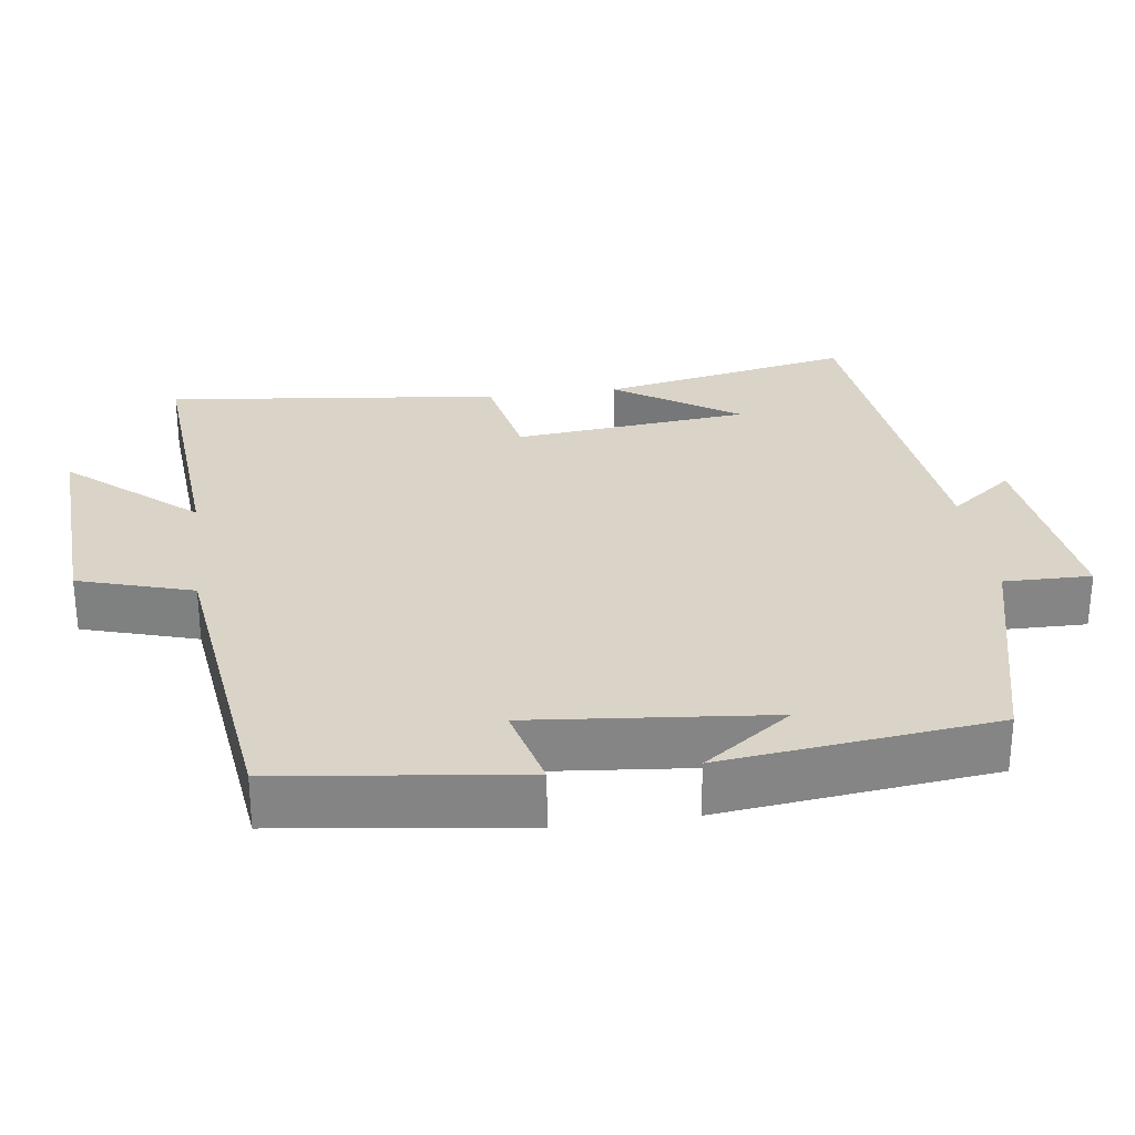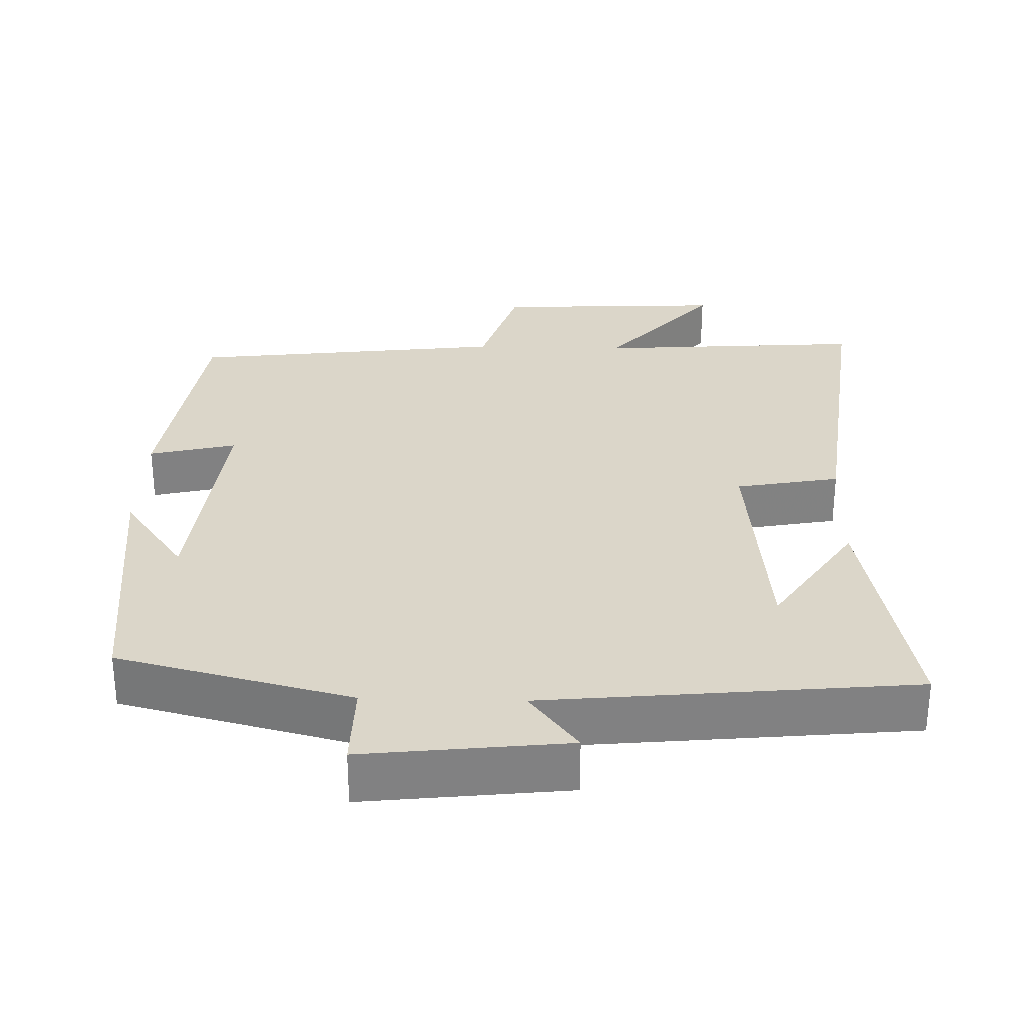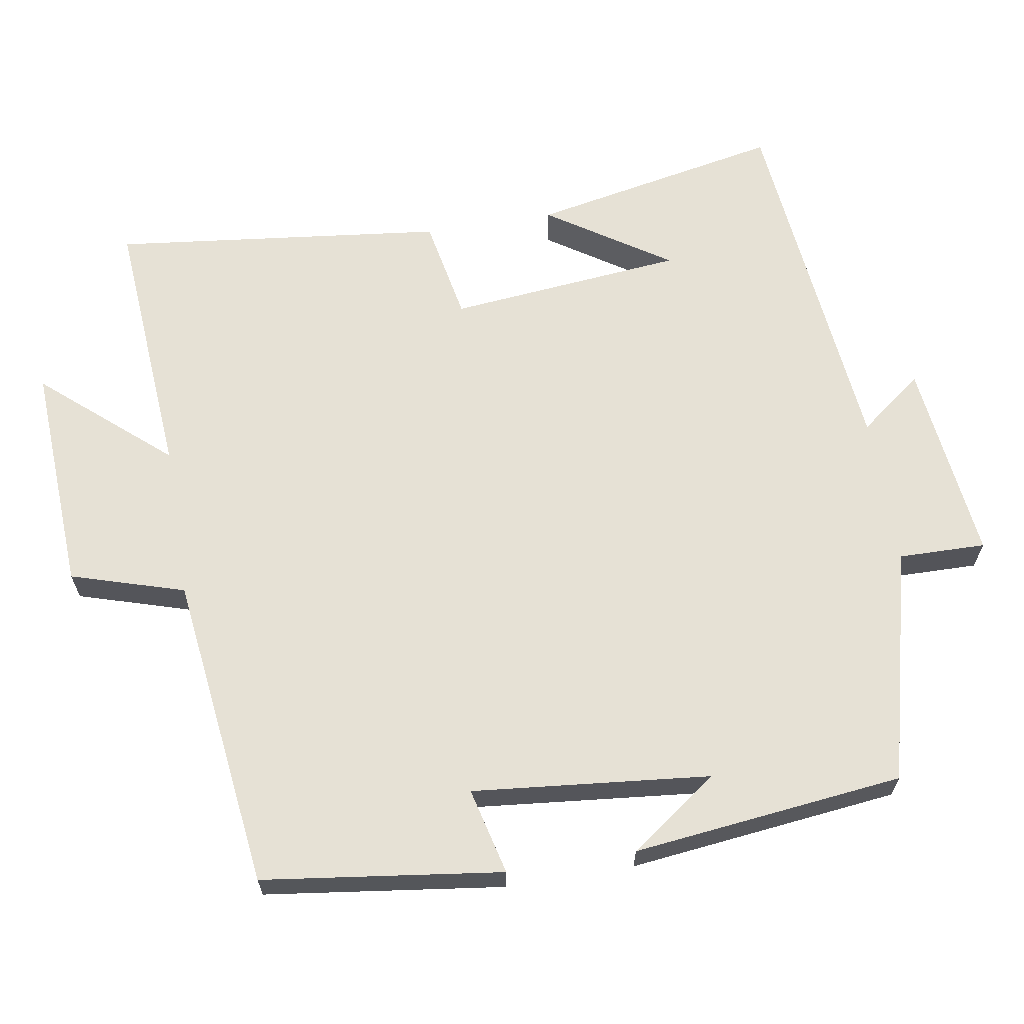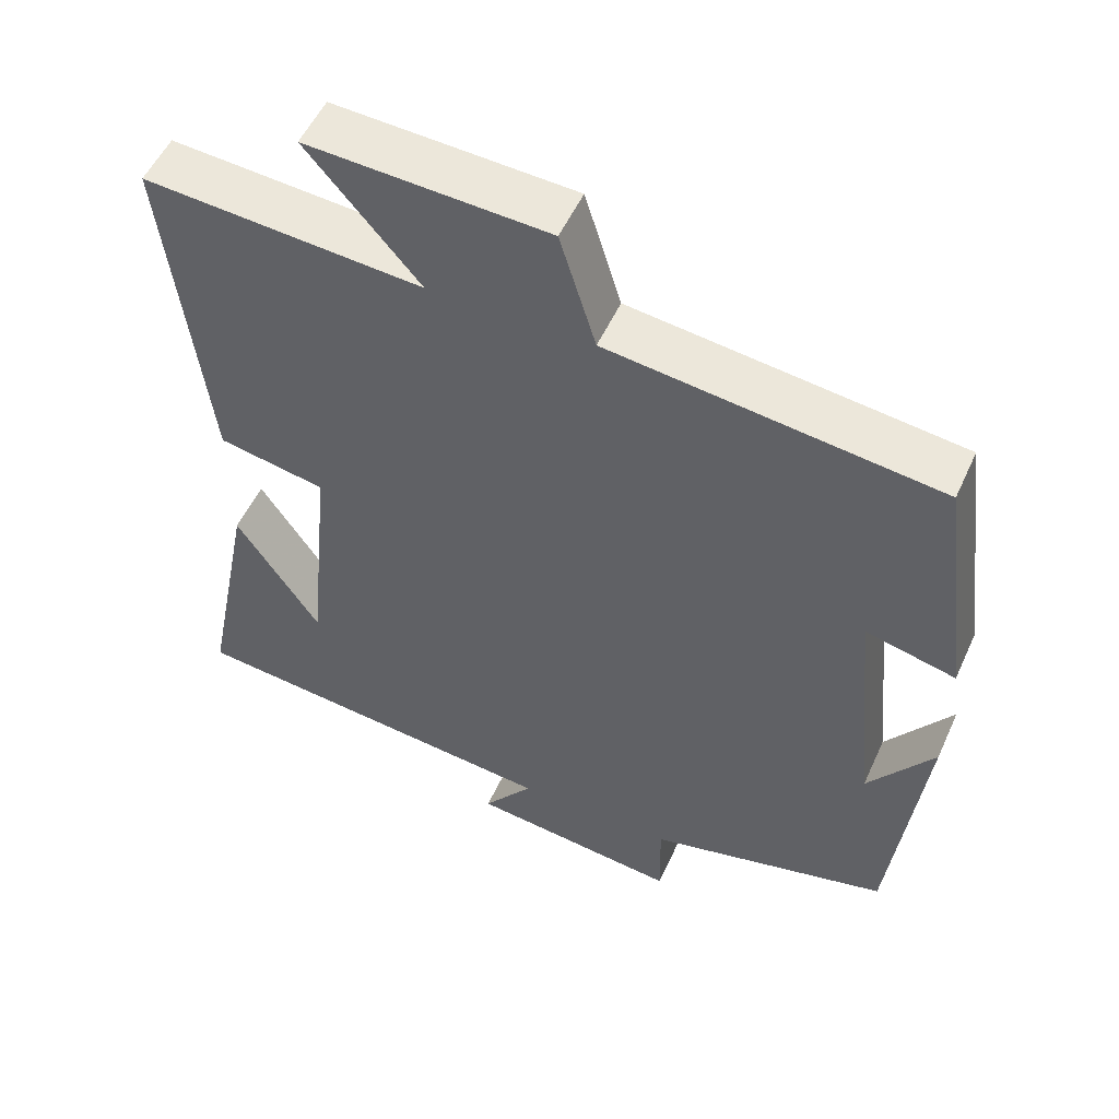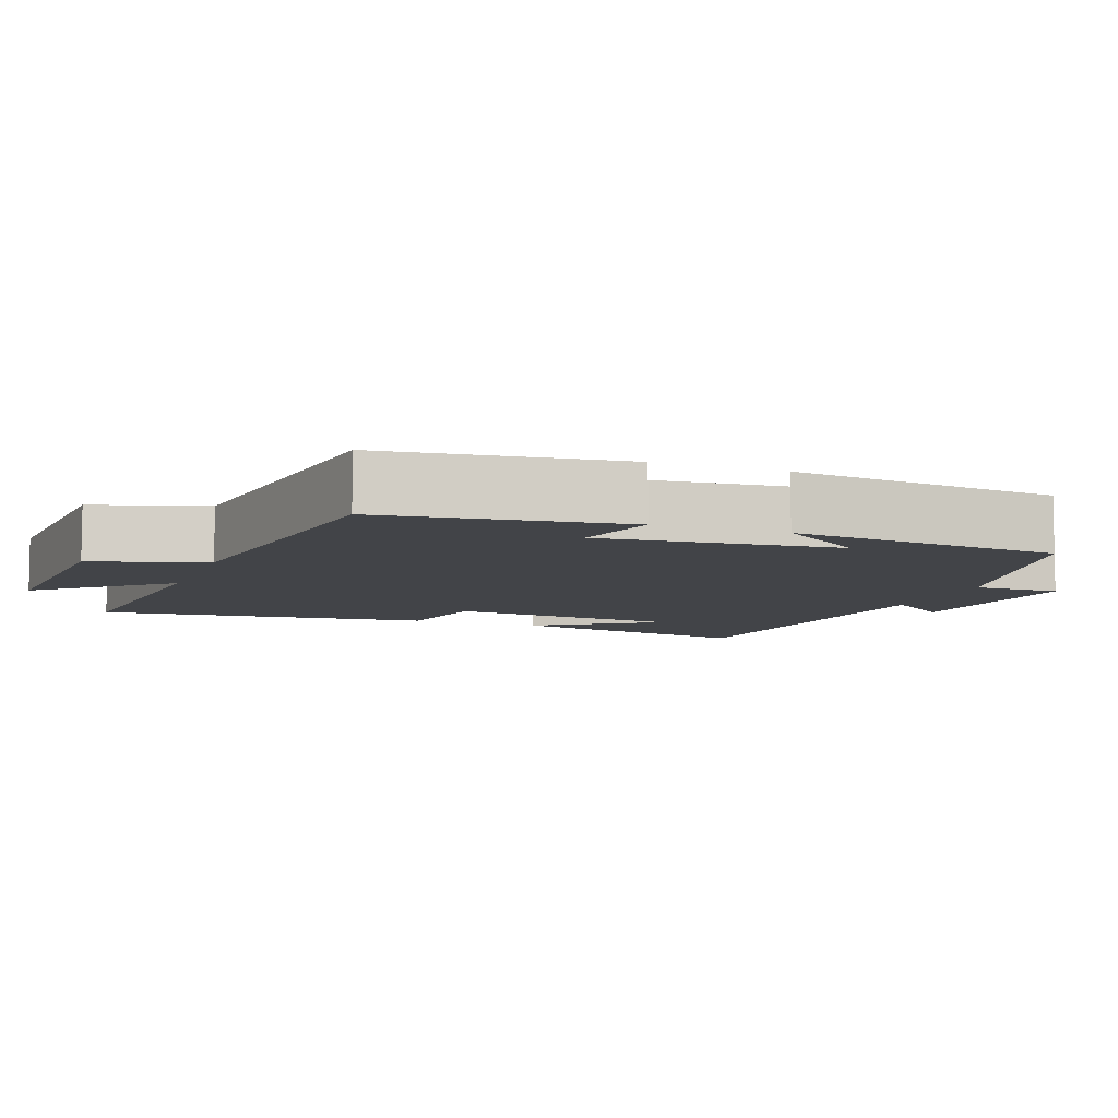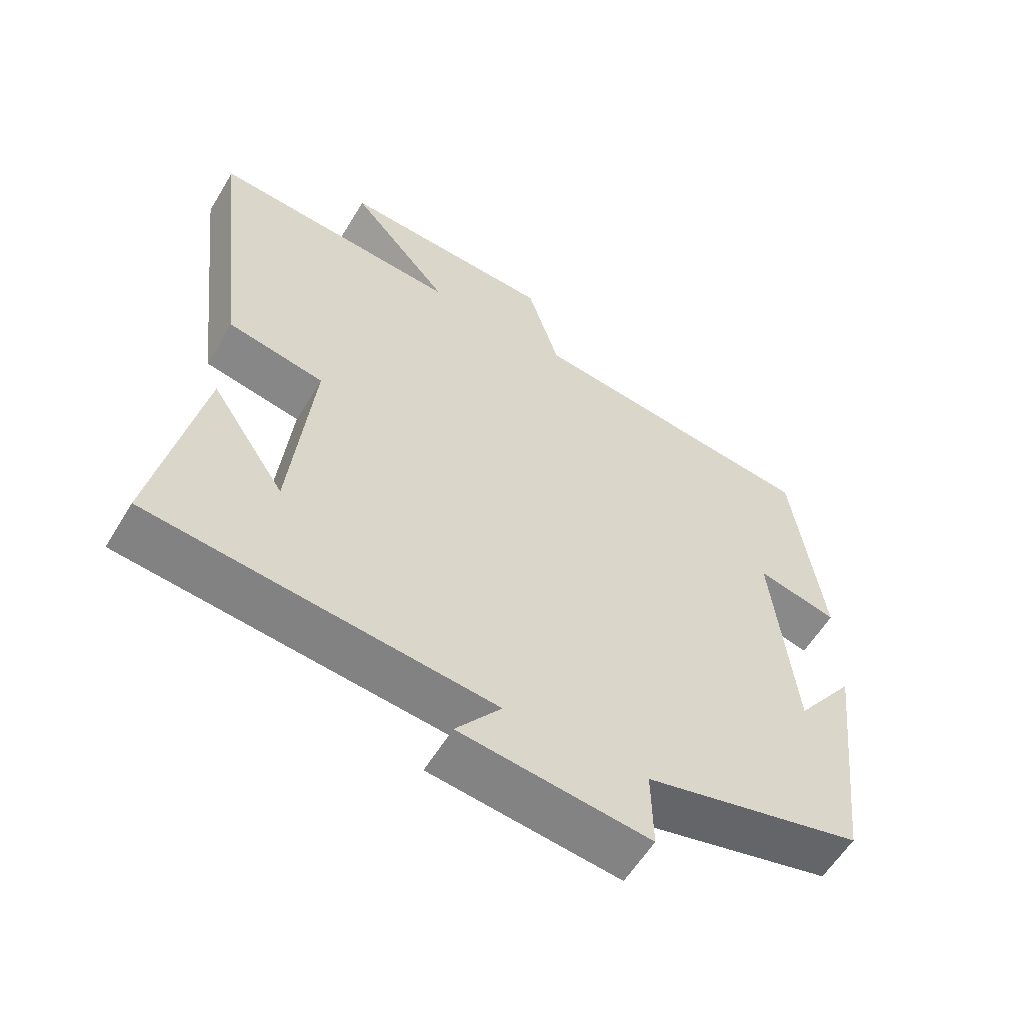
<metadata>
{"format":"obj","ext":"obj","renderer":"f3d","projection":"perspective","resolution":1024,"background":"white","views":[{"elev":28.5,"azim":82.2,"up":"+Y"},{"elev":29.8,"azim":-178.3,"up":"+Y"},{"elev":64.6,"azim":80.6,"up":"+Y"},{"elev":53.0,"azim":24.1,"up":"+Z"},{"elev":-7.8,"azim":69.4,"up":"+Y"},{"elev":-58.4,"azim":-30.9,"up":"+Z"}]}
</metadata>
<code>
v -0.568 0.07 -0.449
v -0.5 0.07 -0.107
v -0.391 0.07 -0.272
v -0.359 0.07 0.048
v -0.5 0.07 0.075
v -0.552 0.07 0.527
v -0.187 0.07 0.5
v -0.334 0.07 0.67
v -0.02 0.07 0.654
v 0.027 0.07 0.5
v 0.457 0.07 0.447
v 0.5 0.07 0.122
v 0.382 0.07 0.151
v 0.414 0.07 -0.171
v 0.5 0.07 -0.052
v 0.458 0.07 -0.42
v 0.14 0.07 -0.5
v 0.142 0.07 -0.618
v -0.134 0.07 -0.586
v -0.068 0.07 -0.5
v -0.568 0 -0.449
v -0.5 0 -0.107
v -0.391 0 -0.272
v -0.359 0 0.048
v -0.5 0 0.075
v -0.552 0 0.527
v -0.187 0 0.5
v -0.334 0 0.67
v -0.02 0 0.654
v 0.027 0 0.5
v 0.457 0 0.447
v 0.5 0 0.122
v 0.382 0 0.151
v 0.414 0 -0.171
v 0.5 0 -0.052
v 0.458 0 -0.42
v 0.14 0 -0.5
v 0.142 0 -0.618
v -0.134 0 -0.586
v -0.068 0 -0.5
f 17 18 19 20
f 14 15 16
f 17 20 1
f 16 17 1
f 14 16 1
f 10 11 12 13
f 7 8 9 10
f 7 10 13 14
f 4 5 6 7
f 3 4 7 14
f 1 2 3
f 1 3 14
f 40 39 38 37
f 36 35 34
f 21 40 37
f 21 37 36
f 21 36 34
f 33 32 31 30
f 30 29 28 27
f 34 33 30 27
f 27 26 25 24
f 34 27 24 23
f 23 22 21
f 34 23 21
f 1 21 22 2
f 2 22 23 3
f 3 23 24 4
f 4 24 25 5
f 5 25 26 6
f 6 26 27 7
f 7 27 28 8
f 8 28 29 9
f 9 29 30 10
f 10 30 31 11
f 11 31 32 12
f 12 32 33 13
f 13 33 34 14
f 14 34 35 15
f 15 35 36 16
f 16 36 37 17
f 17 37 38 18
f 18 38 39 19
f 19 39 40 20
f 20 40 21 1

</code>
